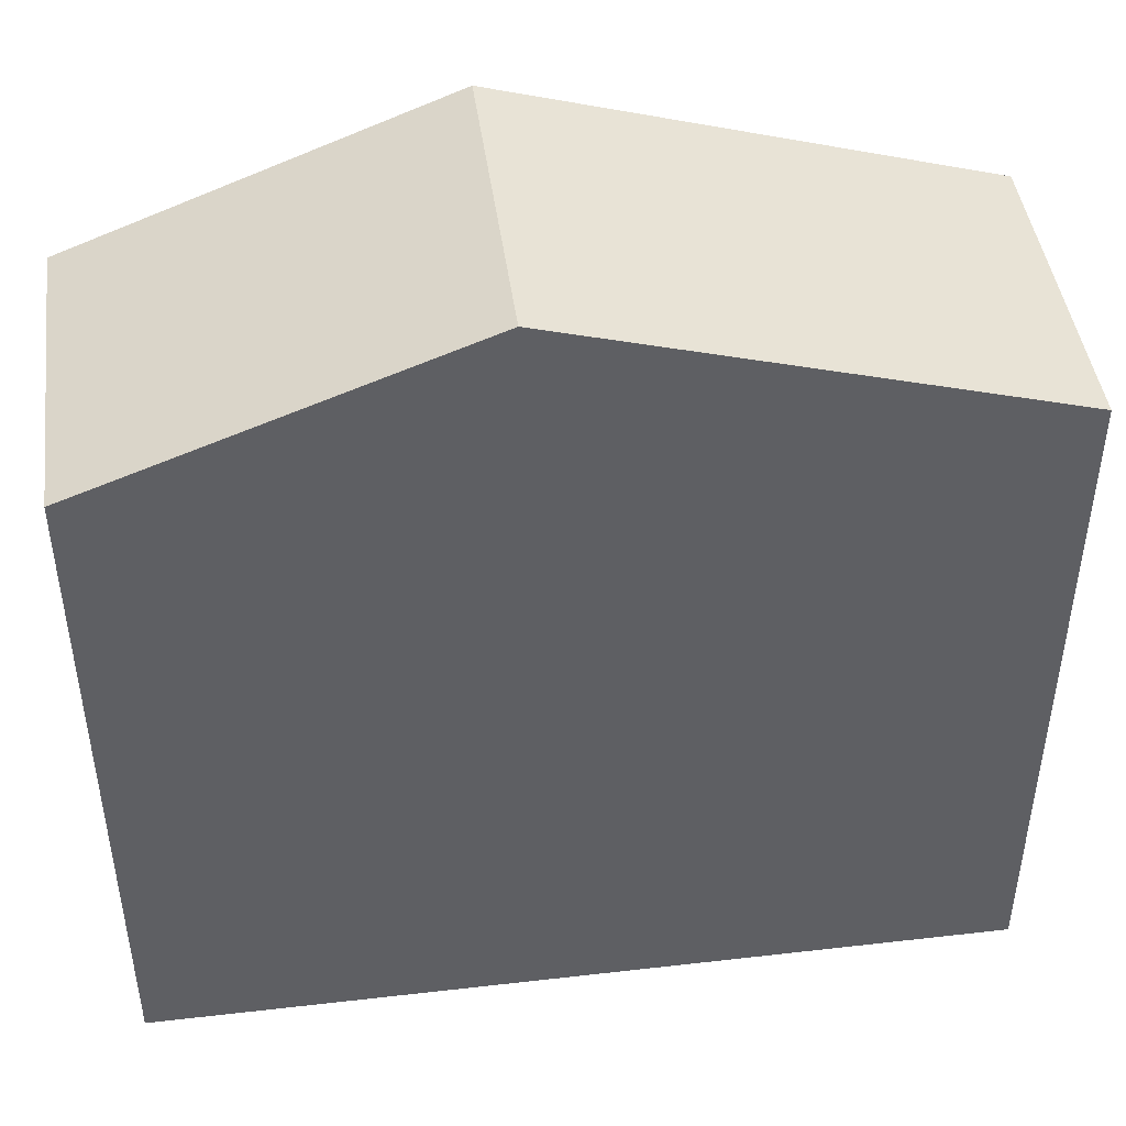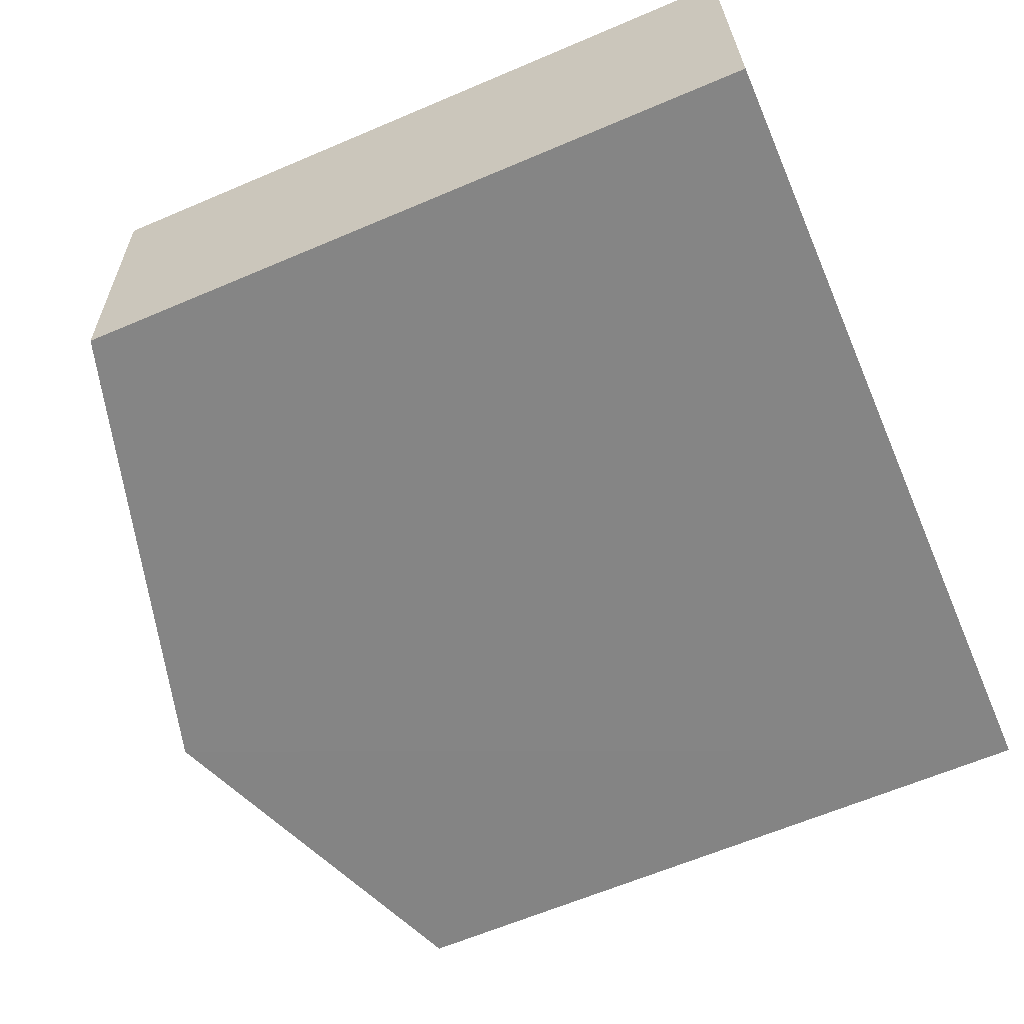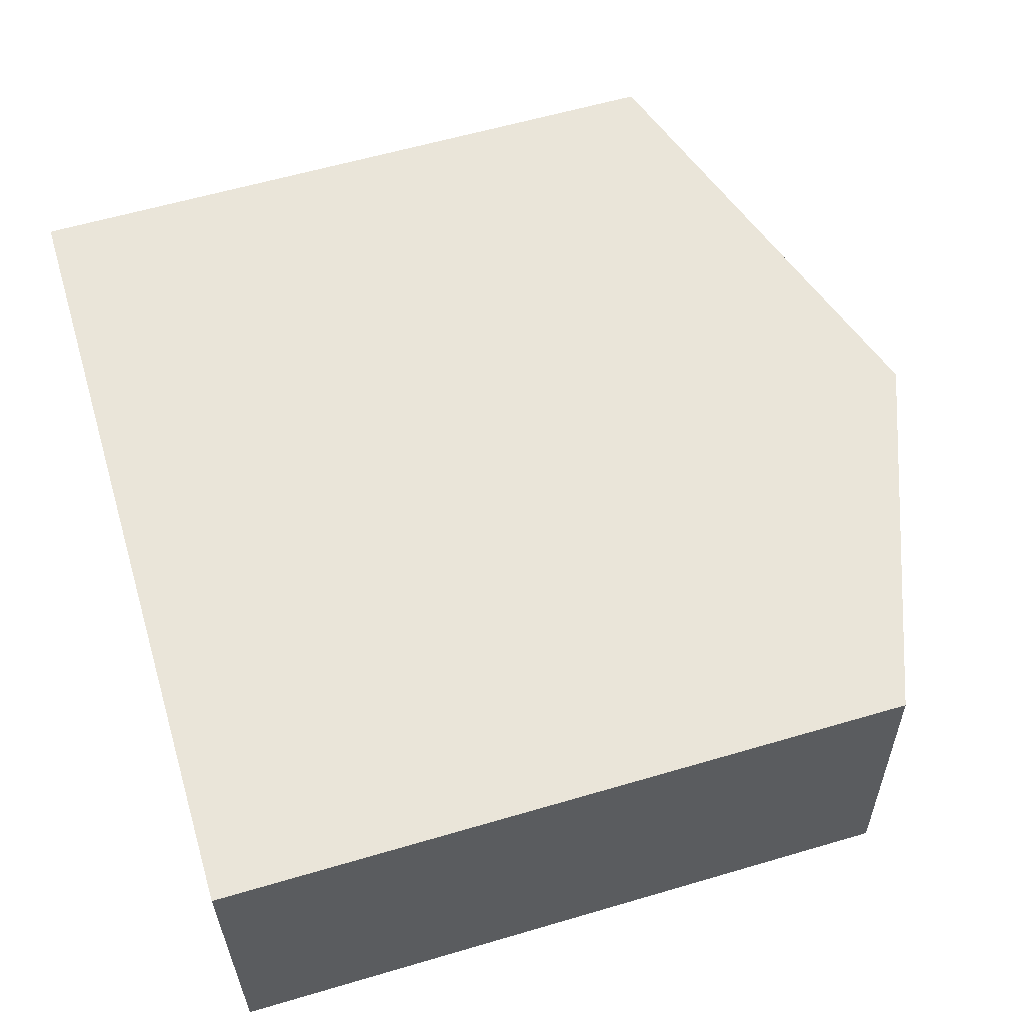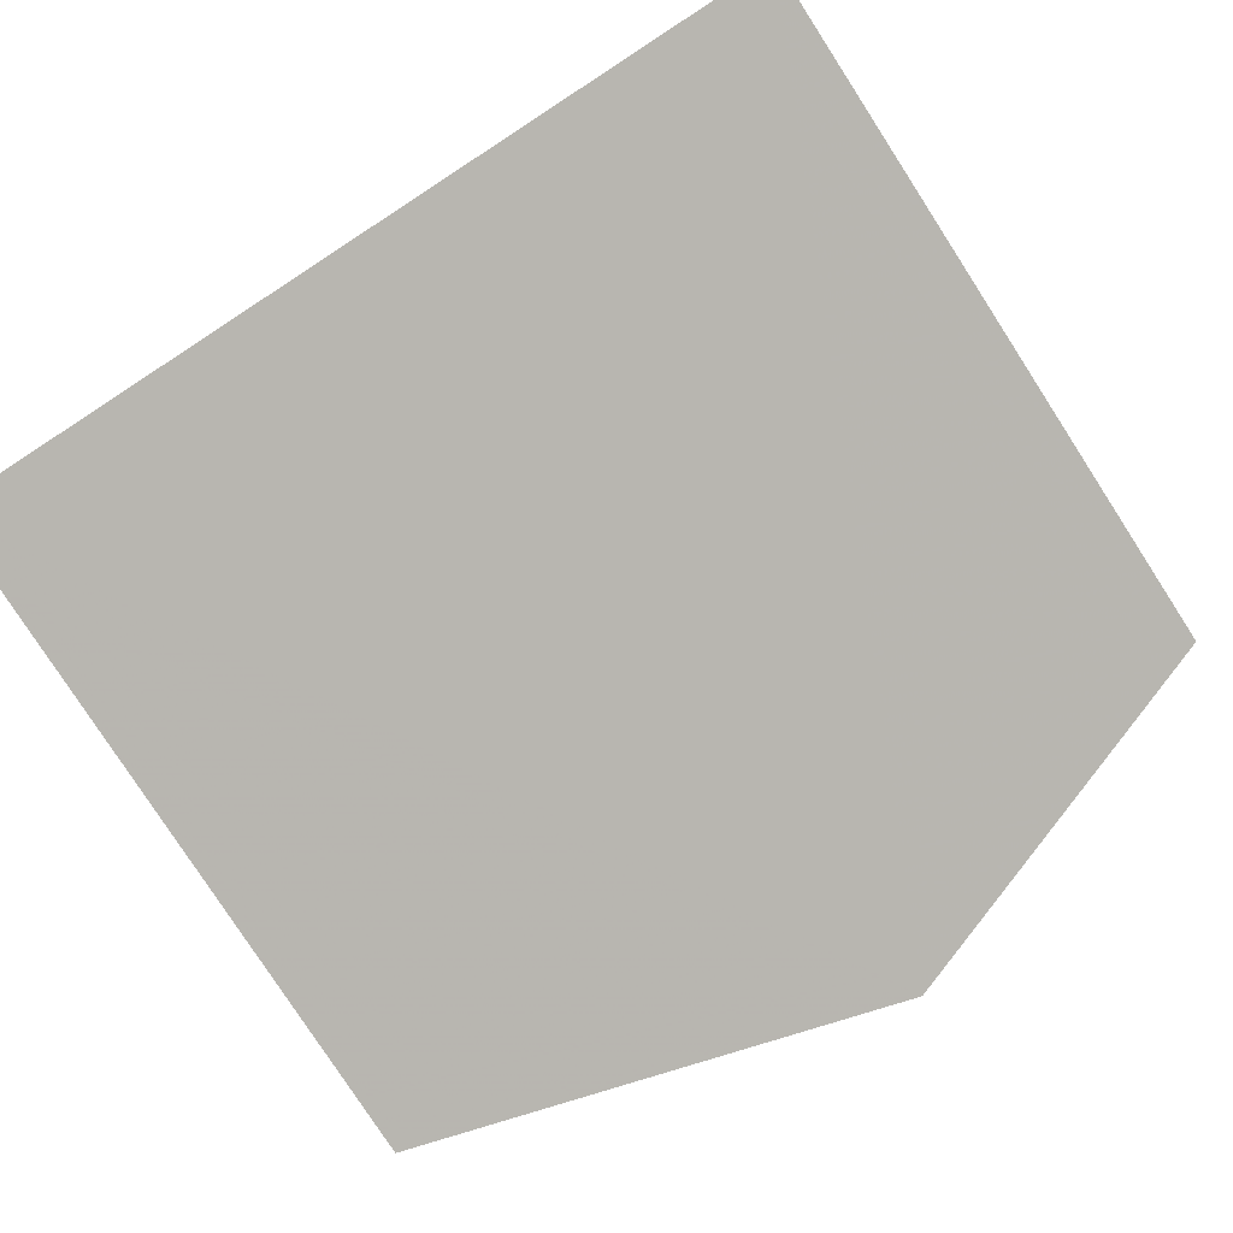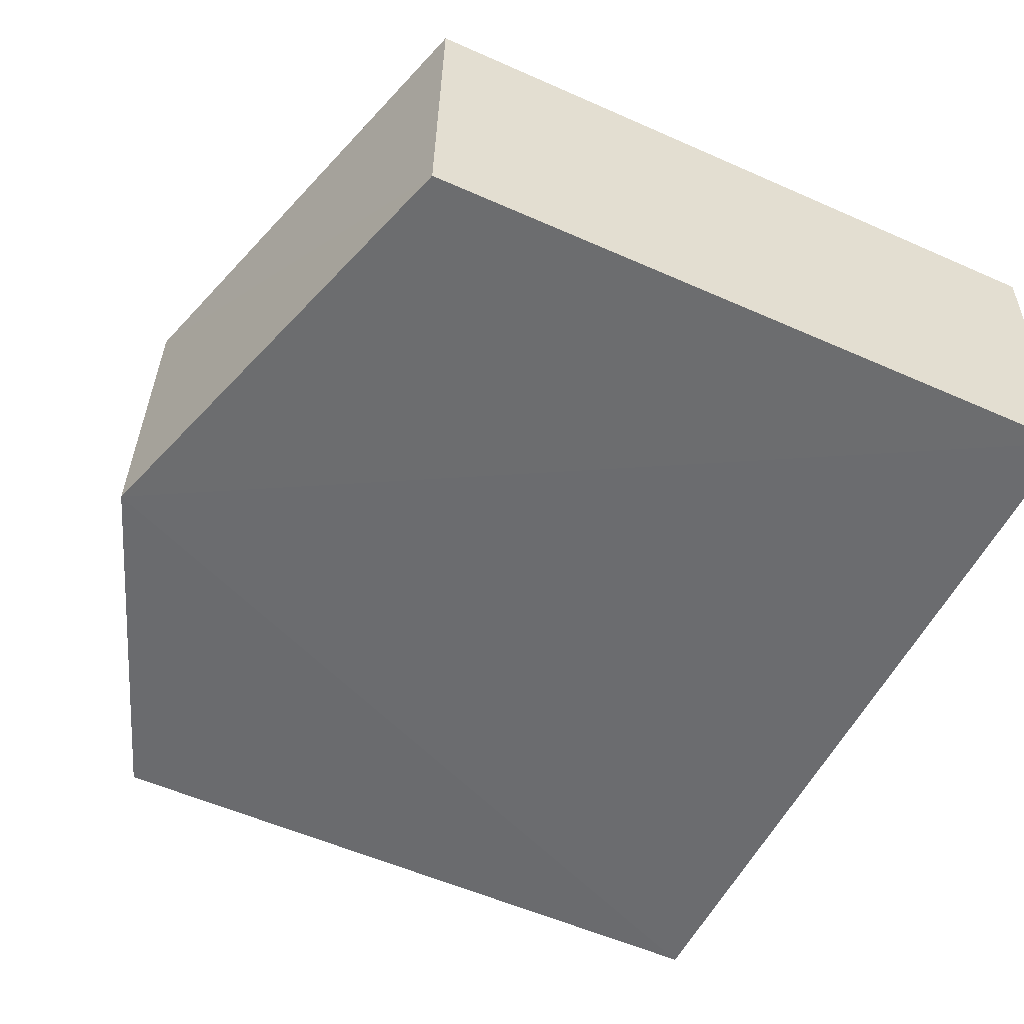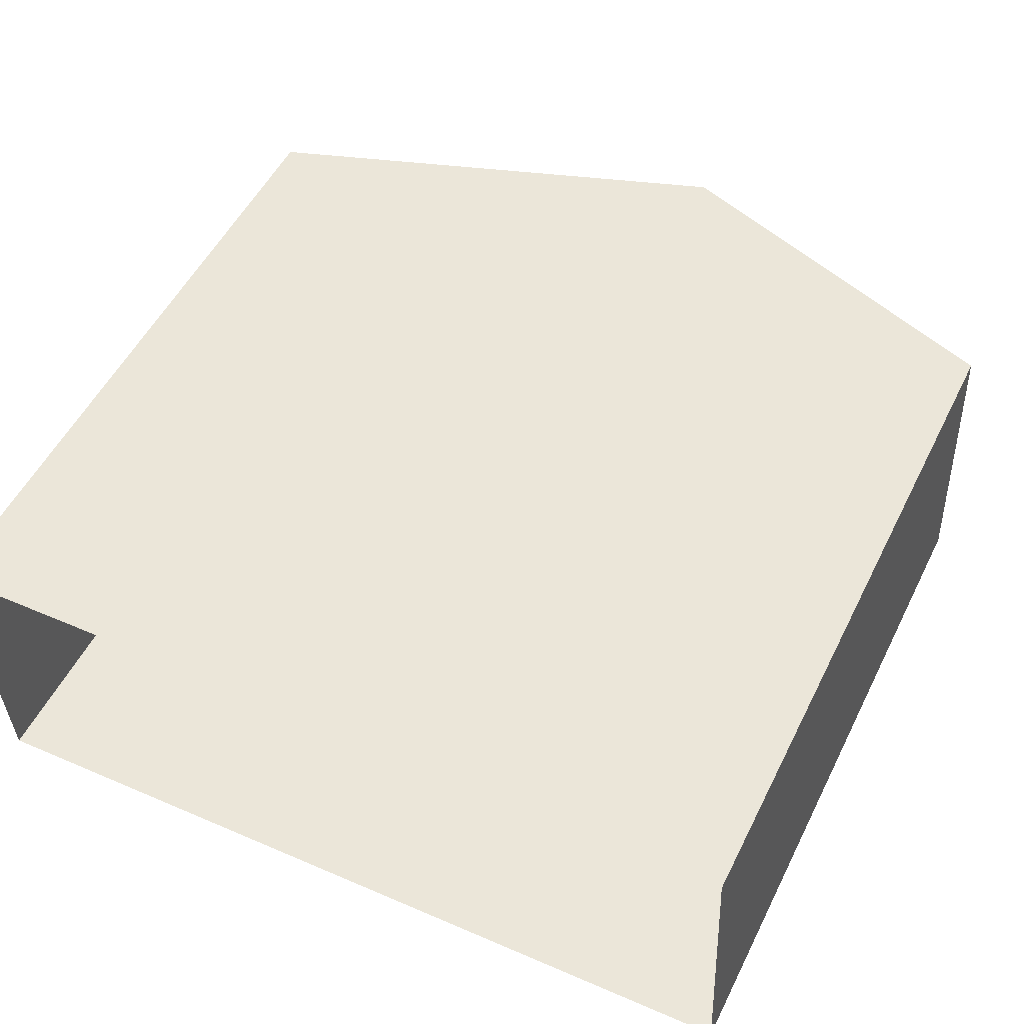
<metadata>
{"format":"obj","ext":"obj","renderer":"f3d","projection":"perspective","resolution":1024,"background":"white","views":[{"elev":45.7,"azim":-10.1,"up":"+Z"},{"elev":-63.8,"azim":113.2,"up":"+Y"},{"elev":59.7,"azim":-106.8,"up":"+Y"},{"elev":-79.7,"azim":-147.0,"up":"+Y"},{"elev":-56.1,"azim":65.0,"up":"+Y"},{"elev":52.7,"azim":-154.1,"up":"+Y"}]}
</metadata>
<code>
v -3.74e+05 -1.046e+05 23.36
v -3.74e+05 -1.046e+05 23.36
v -3.74e+05 -1.046e+05 23.36
v -3.74e+05 -1.046e+05 23.36
v -3.74e+05 -1.046e+05 29.93
v -3.74e+05 -1.046e+05 29.93
v -3.74e+05 -1.046e+05 31.27
v -3.74e+05 -1.046e+05 31.27
v -3.74e+05 -1.046e+05 29.93
v -3.74e+05 -1.046e+05 29.93
f 1 2 3
f 1 4 2
f 5 6 7
f 8 5 7
f 7 9 8
f 7 10 9
f 9 4 8
f 4 1 8
f 1 5 8
f 10 2 4
f 9 10 4
f 5 1 3
f 6 5 3
f 6 3 7
f 3 2 7
f 2 10 7

</code>
